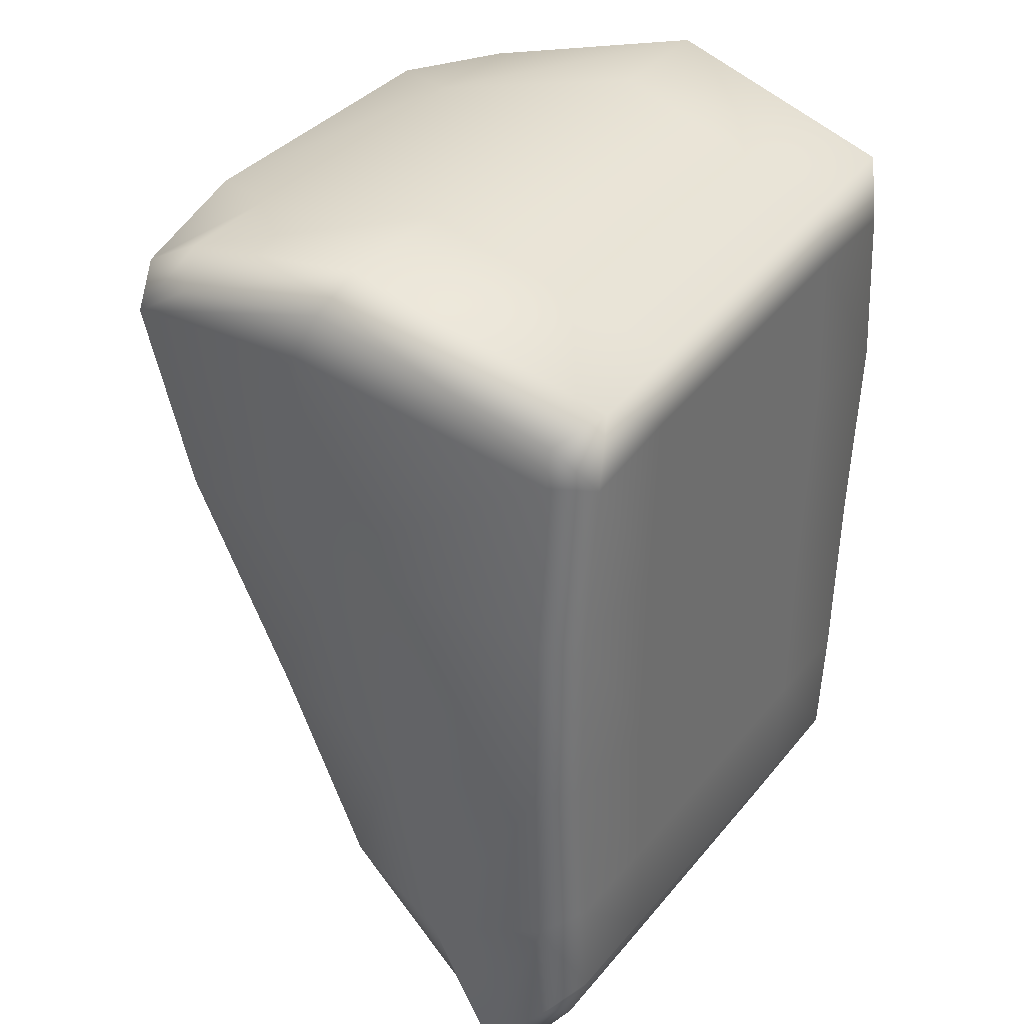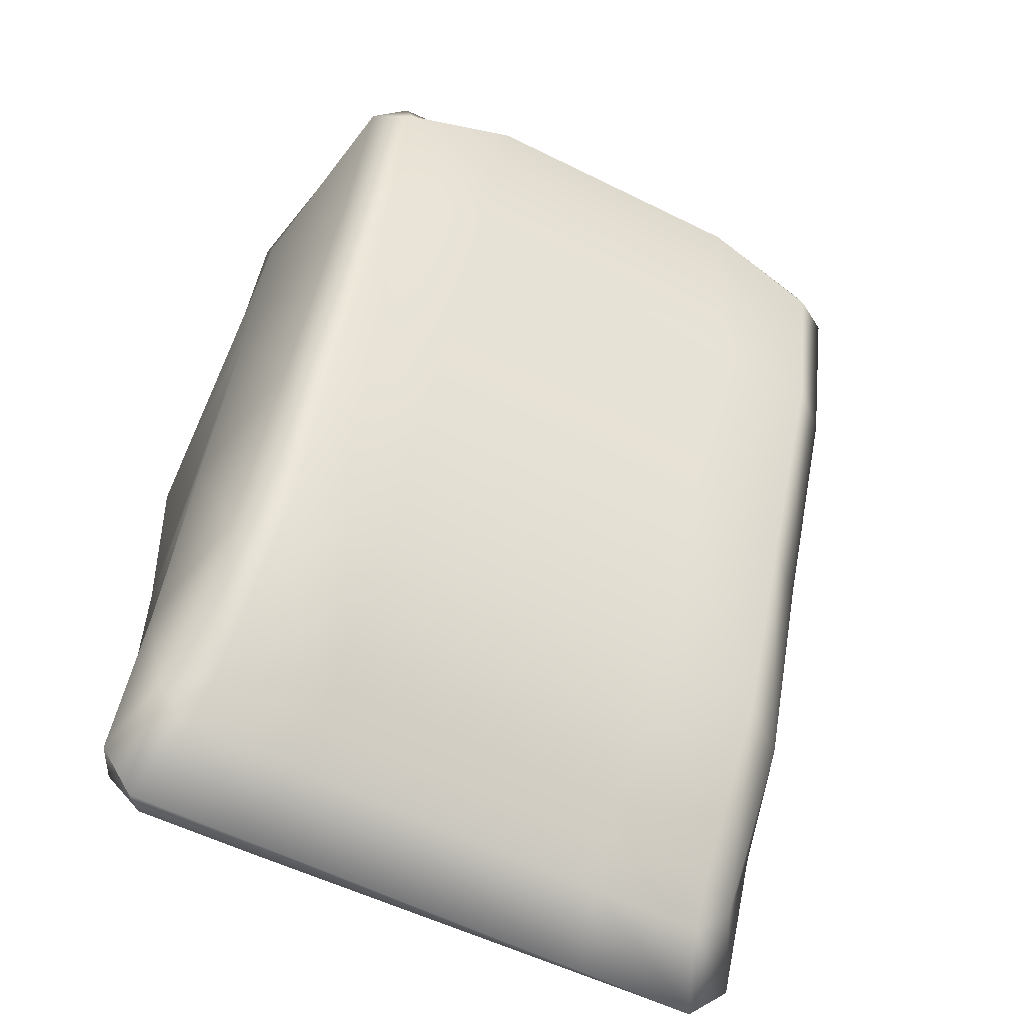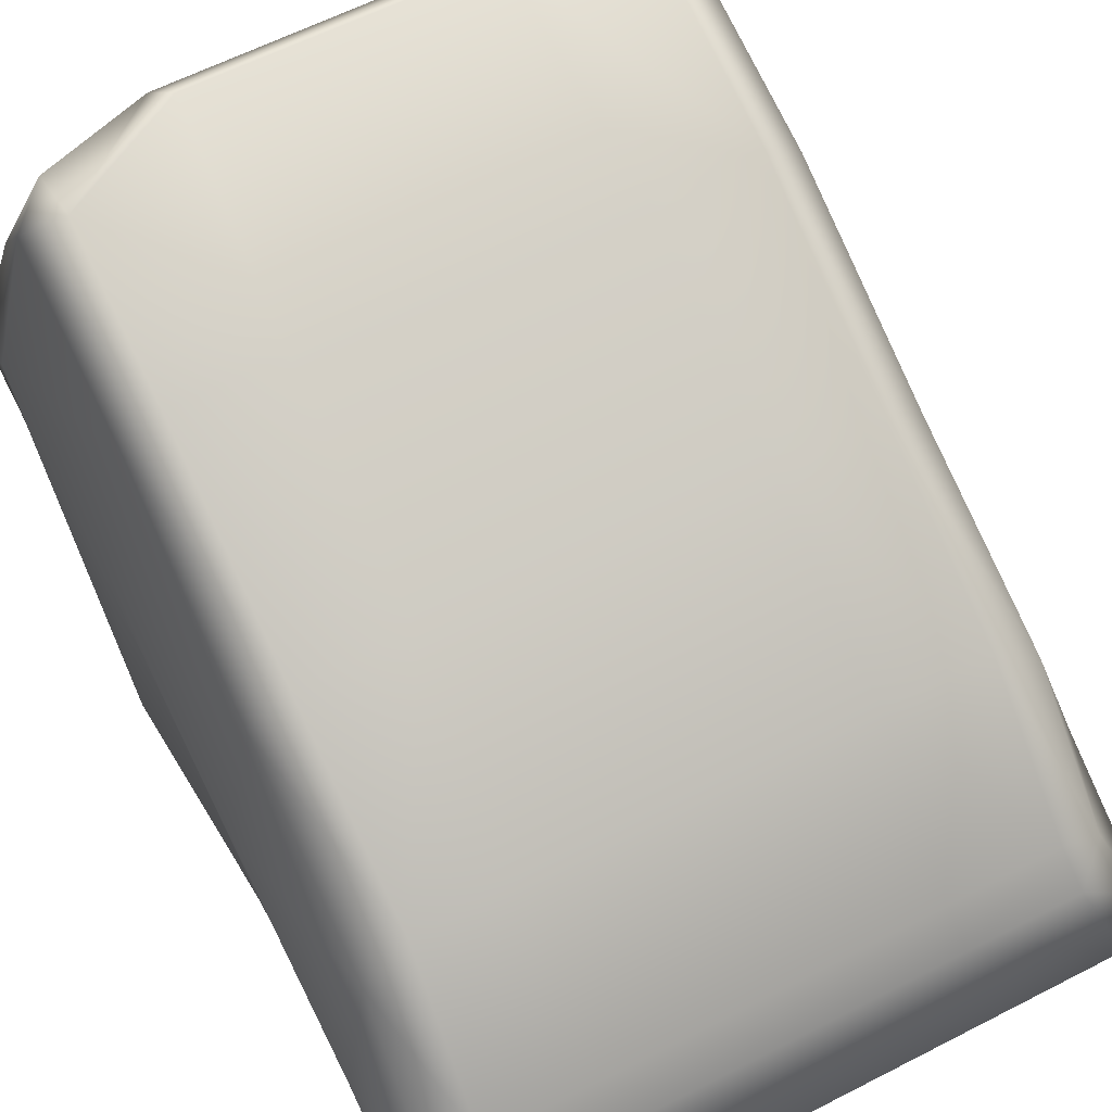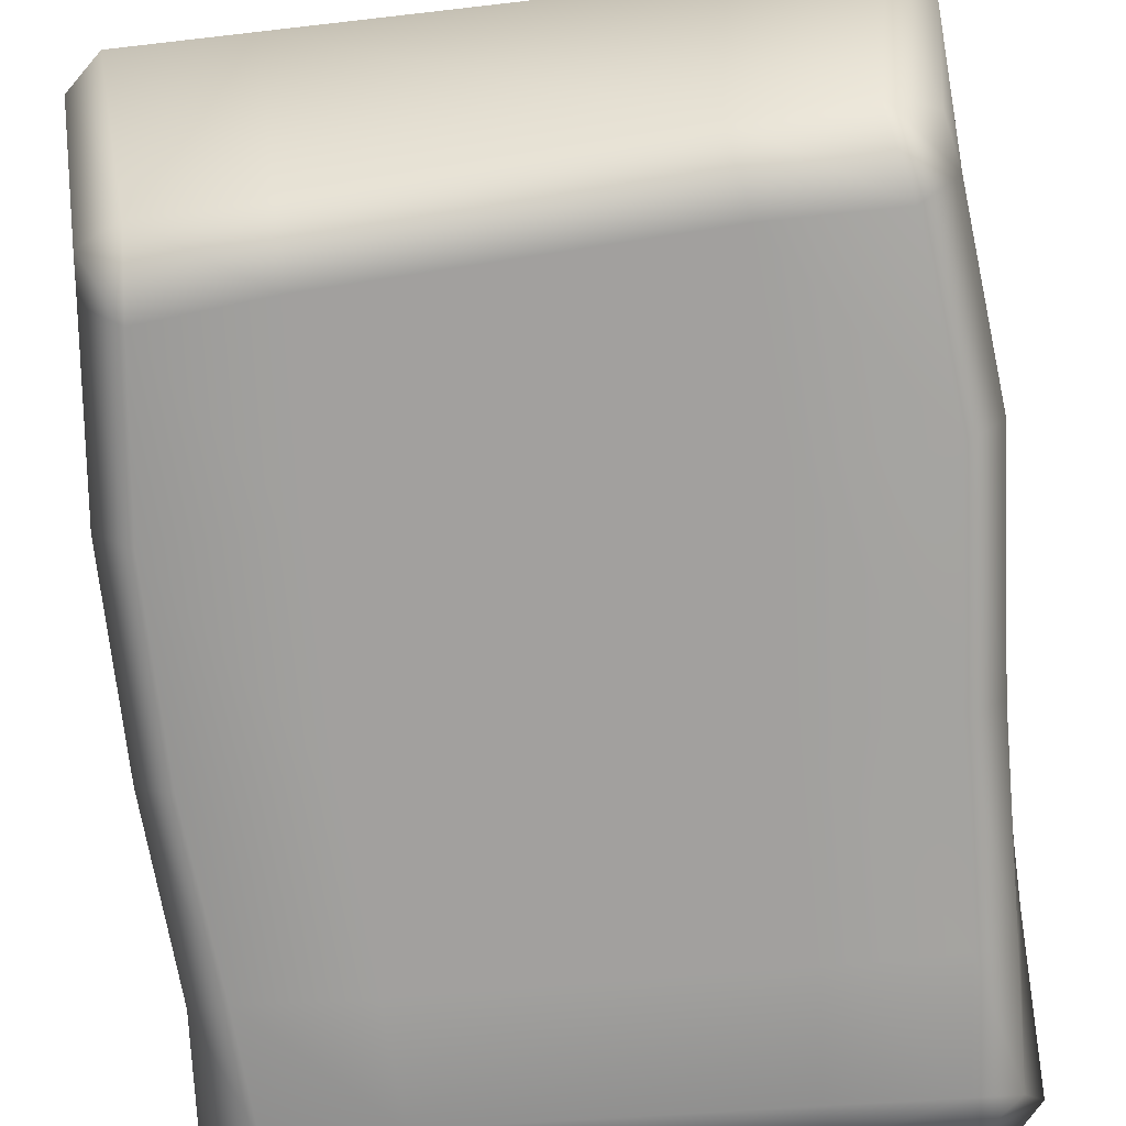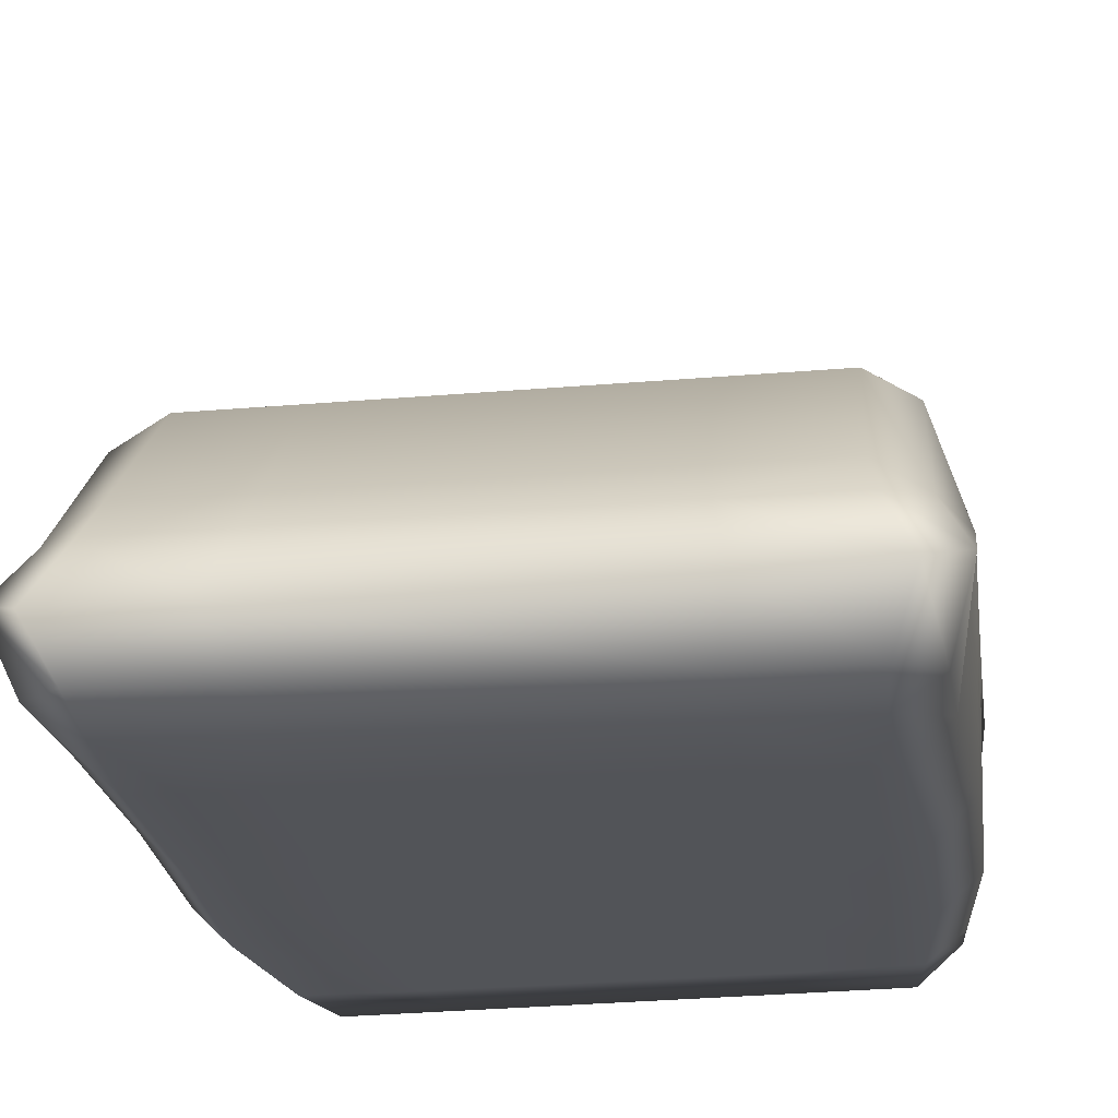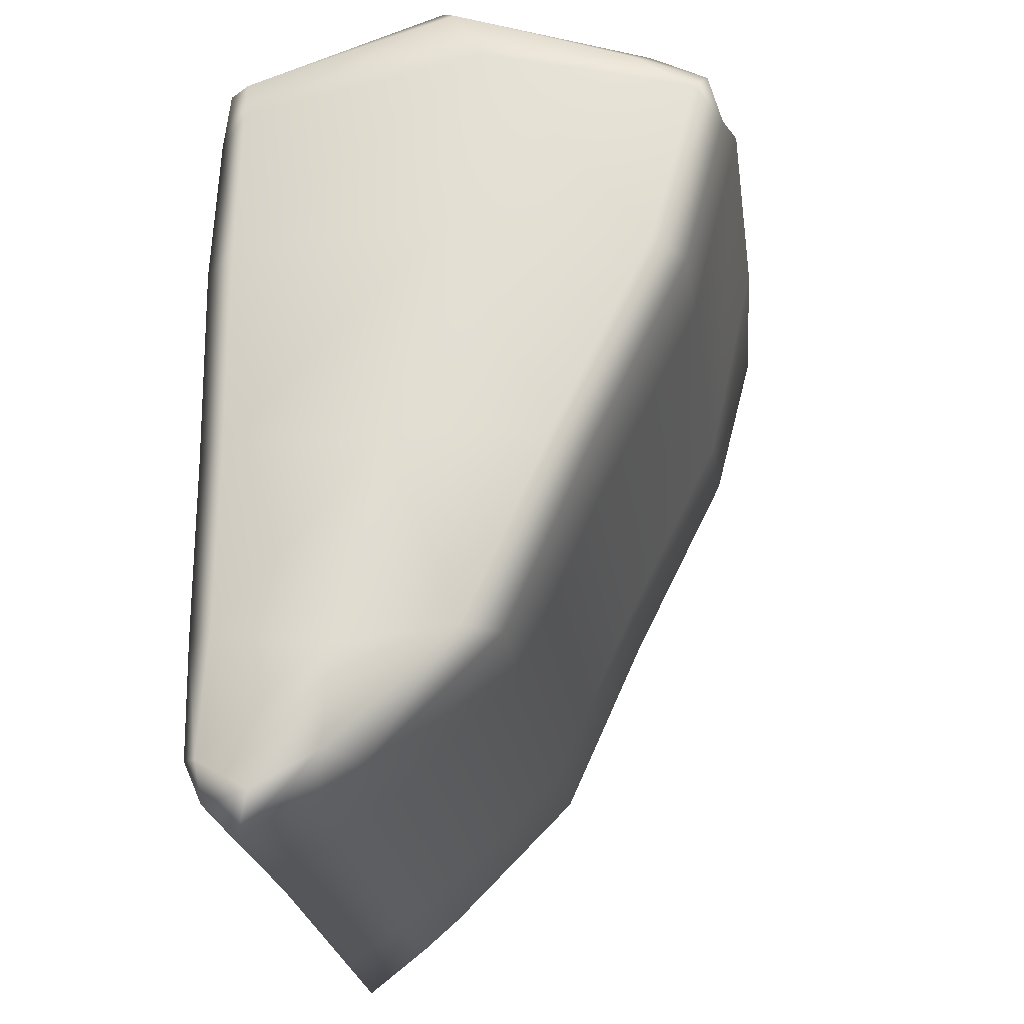
<metadata>
{"format":"obj","ext":"obj","renderer":"f3d","projection":"perspective","resolution":1024,"background":"white","views":[{"elev":35.8,"azim":-56.8,"up":"+Z"},{"elev":-61.4,"azim":153.4,"up":"+Z"},{"elev":62.0,"azim":152.5,"up":"+Y"},{"elev":-71.9,"azim":6.5,"up":"+Y"},{"elev":-22.9,"azim":-171.5,"up":"+Y"},{"elev":-26.0,"azim":98.4,"up":"+Z"}]}
</metadata>
<code>
v  -0.8503 4.448 -1.127
v  -0.8503 5.638 1.277
v  2.738 5.638 1.277
v  2.738 4.448 -1.127
v  -0.8503 5.296 4.204
v  -1.1 2.782 4.843
v  2.986 2.782 4.843
v  2.738 5.296 4.204
v  -0.8503 2.384e-07 3.93
v  2.738 2.384e-07 4.119
v  -0.893 2.384e-07 3.113
v  2.901 2.384e-07 3.267
v  -1.011 2.384e-07 1.177
v  3.034 2.384e-07 1.246
v  -1.058 2.384e-07 -1.084
v  2.882 2.384e-07 -1.114
v  -0.9387 2.384e-07 -3.147
v  2.863 2.384e-07 -3.267
v  2.738 3.468 -3.321
v  -0.8503 3.468 -3.321
v  -2.032 3.468 -3.321
v  -2.106 1.973 -4.799
v  -2.614 1.623 -4.77
v  -2.541 3.082 -3.41
v  -0.9094 1.522 -5.156
v  -2.194 1.516 -5.159
v  -0.8503 1.972 -4.8
v  -2.908 0.9326 -5.268
v  -2.496 0.7394 -5.644
v  2.796 1.522 -5.156
v  2.738 1.972 -4.8
v  -2.218 0.1893 -4.92
v  -2.652 0.2532 -4.536
v  -0.8674 2.384e-07 -4.424
v  -2.168 2.384e-07 -4.359
v  -0.9141 0.1889 -4.964
v  -2.679 0.3529 -3.223
v  -2.243 2.384e-07 -3.054
v  2.762 2.384e-07 -4.603
v  2.812 0.2207 -5.136
v  -2.188 2.384e-07 2.99
v  -2.07 2.384e-07 3.865
v  -2.562 0.3606 3.592
v  -2.609 0.3727 3.136
v  -2.908 2.985 4.464
v  -2.489 2.782 4.843
v  -2.539 5.128 3.882
v  -2.07 5.296 4.204
v  4.621 0.3841 3.396
v  4.507 0.36 3.928
v  3.971 2.384e-07 4.185
v  4.211 2.384e-07 3.257
v  4.385 2.782 4.843
v  4.811 2.986 4.463
v  3.974 5.296 4.204
v  4.443 5.128 3.882
v  -2.498 5.839 3.402
v  -2.088 5.979 3.819
v  -0.6956 6.252 3.875
v  -2.043 6.139 3.19
v  -0.8503 5.868 4.296
v  -2.504 5.259 1.311
v  -2.057 5.638 1.277
v  3.991 5.979 3.817
v  4.402 5.839 3.402
v  3.961 5.638 1.277
v  3.947 6.139 3.189
v  4.408 5.259 1.311
v  2.738 5.868 4.296
v  2.589 6.255 3.889
v  4.01 1.973 -4.799
v  4.097 1.516 -5.159
v  4.445 3.082 -3.41
v  4.518 1.623 -4.77
v  3.936 3.468 -3.321
v  4.384 0.7394 -5.644
v  4.811 0.9257 -5.281
v  4.139 0.2439 -5.197
v  4.566 0.2724 -4.844
v  -2.819 0.3943 -1.098
v  -2.405 2.384e-07 -1.053
v  4.065 2.384e-07 -4.673
v  4.184 2.384e-07 -3.289
v  4.615 0.367 -3.407
v  4.252 2.384e-07 -1.104
v  4.671 0.3899 -1.145
v  3.957 4.448 -1.127
v  4.423 4.073 -1.145
v  -2.519 4.073 -1.145
v  -2.054 4.448 -1.127
v  -2.402 2.384e-07 1.123
v  -2.815 0.3967 1.195
v  4.837 0.4067 1.309
v  4.43 2.384e-07 1.27
v  2.986 0.7394 -5.644
v  4.811 3.312 3.854
v  -2.908 3.312 3.854
v  -2.908 2.98 1.51
v  4.811 2.98 1.51
v  -2.908 2.291 -1.228
v  4.811 2.291 -1.228
v  -2.908 1.725 -3.726
v  4.811 1.725 -3.726
v  -1.1 0.7394 -5.644
g g pCube1_pCube1
f 1 2 3
f 3 4 1
f 5 6 7
f 7 8 5
f 6 9 10
f 10 7 6
f 9 11 12
f 12 10 9
f 11 13 14
f 14 12 11
f 13 15 16
f 16 14 13
f 15 17 18
f 18 16 15
f 19 20 1
f 1 4 19
f 21 22 23
f 23 24 21
f 25 26 22
f 22 27 25
f 28 23 26
f 26 29 28
f 30 25 27
f 27 31 30
f 29 32 33
f 33 28 29
f 34 35 32
f 32 36 34
f 37 33 35
f 35 38 37
f 39 34 36
f 36 40 39
f 41 42 43
f 43 44 41
f 45 43 42
f 42 46 45
f 47 45 46
f 46 48 47
f 49 50 51
f 51 52 49
f 53 51 50
f 50 54 53
f 55 53 54
f 54 56 55
f 57 47 48
f 48 58 57
f 59 60 58
f 58 61 59
f 62 57 60
f 60 63 62
f 64 55 56
f 56 65 64
f 66 67 65
f 65 68 66
f 69 64 67
f 67 70 69
f 31 71 72
f 72 30 31
f 73 74 71
f 71 75 73
f 76 72 74
f 74 77 76
f 78 76 77
f 77 79 78
f 80 37 38
f 38 81 80
f 40 78 82
f 82 39 40
f 83 82 79
f 79 84 83
f 85 83 84
f 84 86 85
f 87 66 68
f 68 88 87
f 89 62 63
f 63 90 89
f 61 69 70
f 70 59 61
f 91 41 44
f 44 92 91
f 93 49 52
f 52 94 93
f 75 87 88
f 88 73 75
f 24 89 90
f 90 21 24
f 81 91 92
f 92 80 81
f 86 93 94
f 94 85 86
f 8 7 53
f 53 55 8
f 69 8 55
f 55 64 69
f 95 30 72
f 72 76 95
f 10 12 52
f 52 51 10
f 56 54 96
f 96 65 56
f 57 97 45
f 45 47 57
f 3 70 67
f 67 66 3
f 62 98 97
f 97 57 62
f 12 14 94
f 94 52 12
f 68 65 96
f 96 99 68
f 4 3 66
f 66 87 4
f 89 100 98
f 98 62 89
f 14 16 85
f 85 94 14
f 88 68 99
f 99 101 88
f 75 19 4
f 4 87 75
f 24 102 100
f 100 89 24
f 16 18 83
f 83 85 16
f 73 88 101
f 101 103 73
f 31 19 75
f 75 71 31
f 23 28 102
f 102 24 23
f 18 39 82
f 82 83 18
f 74 73 103
f 103 77 74
f 40 95 76
f 76 78 40
f 28 33 37
f 37 102 28
f 102 37 80
f 80 100 102
f 100 80 92
f 92 98 100
f 98 92 44
f 44 97 98
f 97 44 43
f 43 45 97
f 7 10 51
f 51 53 7
f 54 50 49
f 49 96 54
f 93 99 96
f 96 49 93
f 86 101 99
f 99 93 86
f 84 103 101
f 101 86 84
f 79 77 103
f 103 84 79
f 90 63 2
f 2 1 90
f 63 60 59
f 59 2 63
f 58 48 5
f 5 61 58
f 48 46 6
f 6 5 48
f 46 42 9
f 9 6 46
f 42 41 11
f 11 9 42
f 41 91 13
f 13 11 41
f 91 81 15
f 15 13 91
f 81 38 17
f 17 15 81
f 38 35 34
f 34 17 38
f 32 29 104
f 104 36 32
f 29 26 25
f 25 104 29
f 22 21 20
f 20 27 22
f 21 90 1
f 1 20 21
f 2 59 70
f 70 3 2
f 61 5 8
f 8 69 61
f 17 34 39
f 39 18 17
f 36 104 95
f 95 40 36
f 104 25 30
f 30 95 104
f 27 20 19
f 19 31 27
f 22 26 23
f 32 35 33
f 60 57 58
f 67 64 65
f 71 74 72
f 78 79 82

</code>
